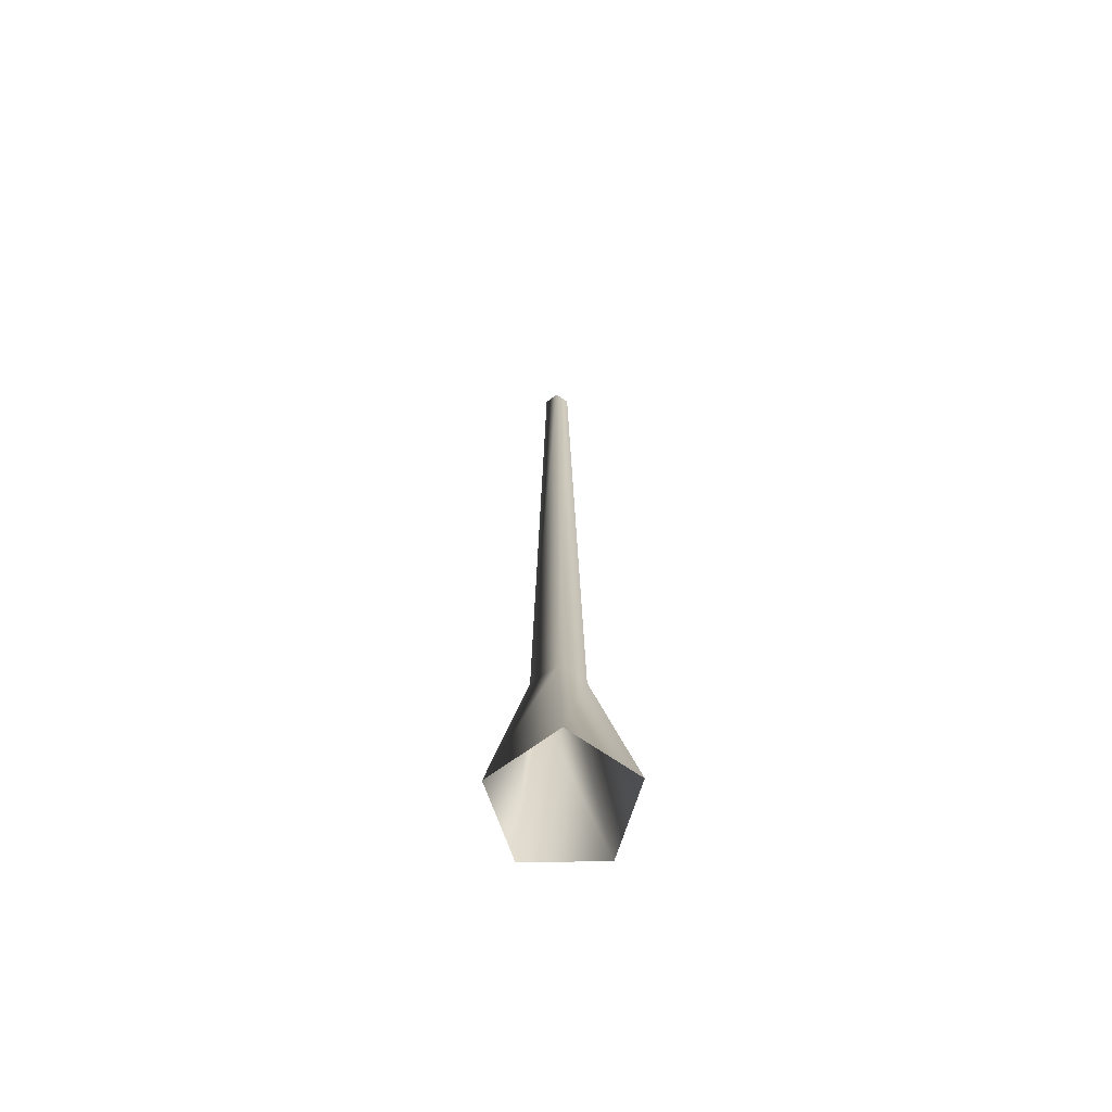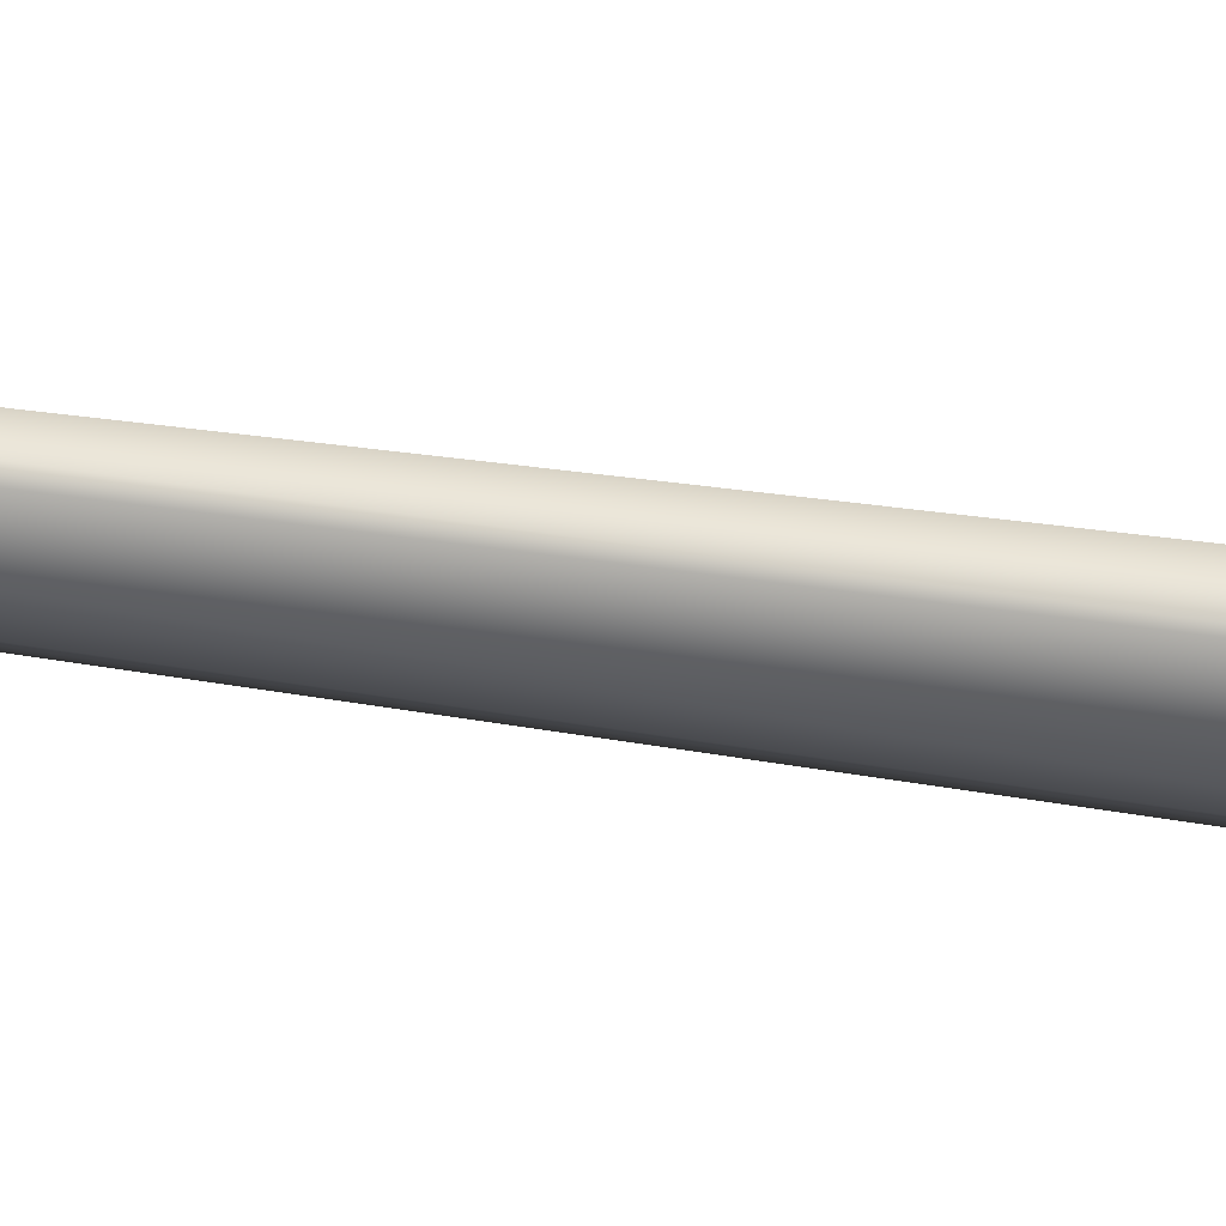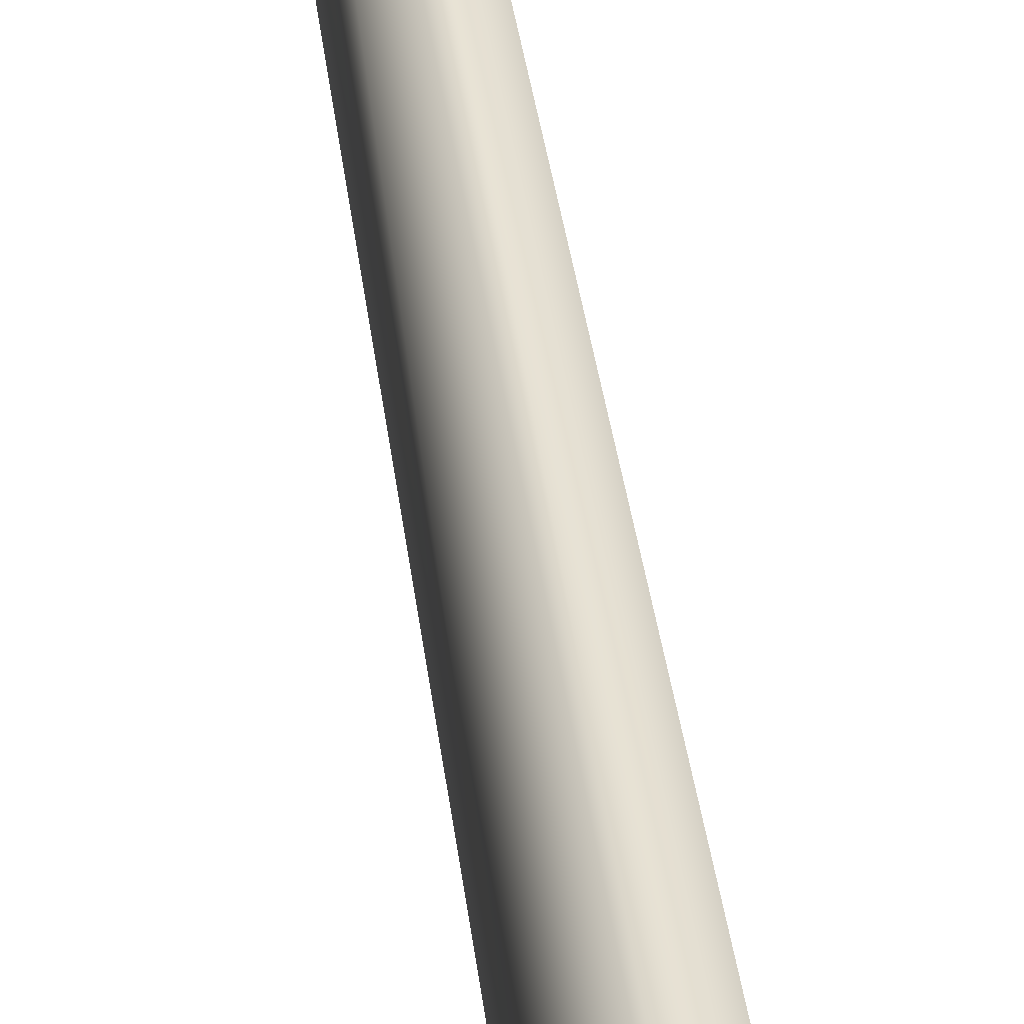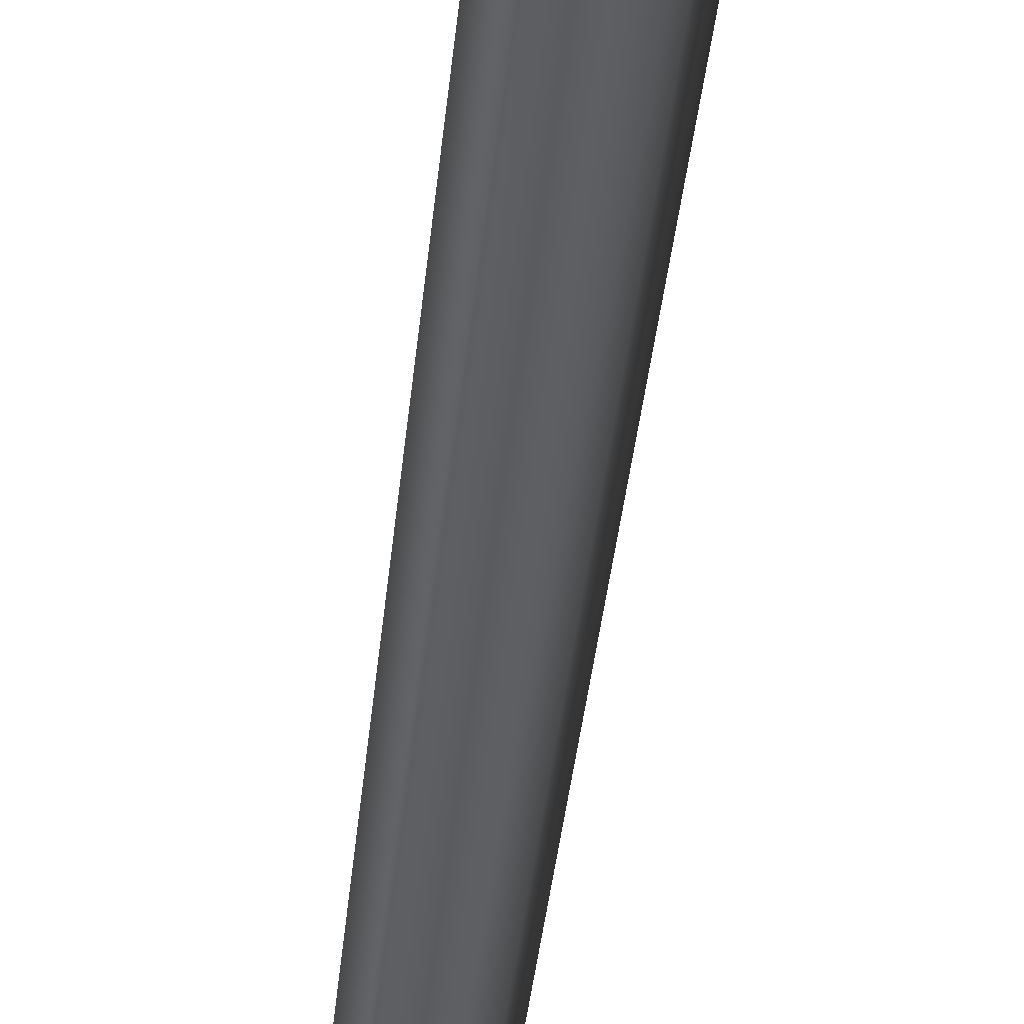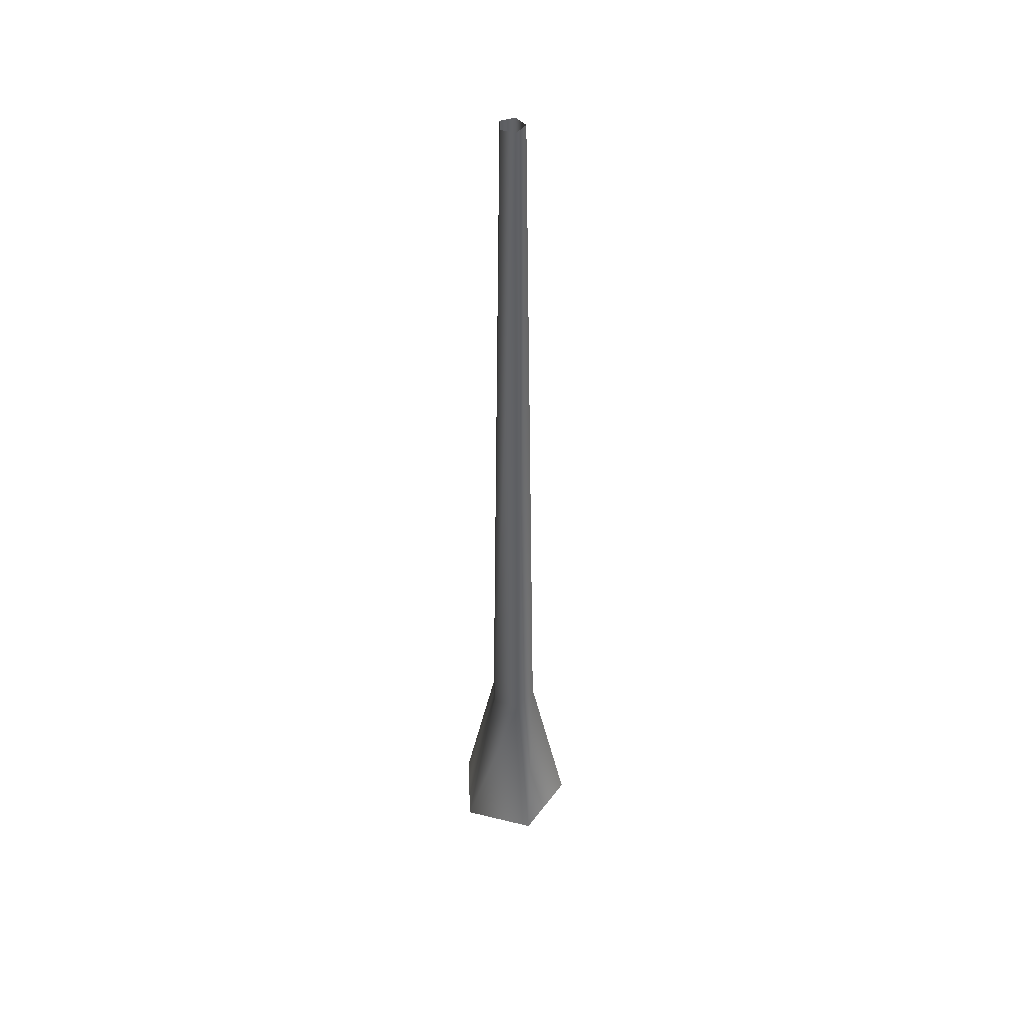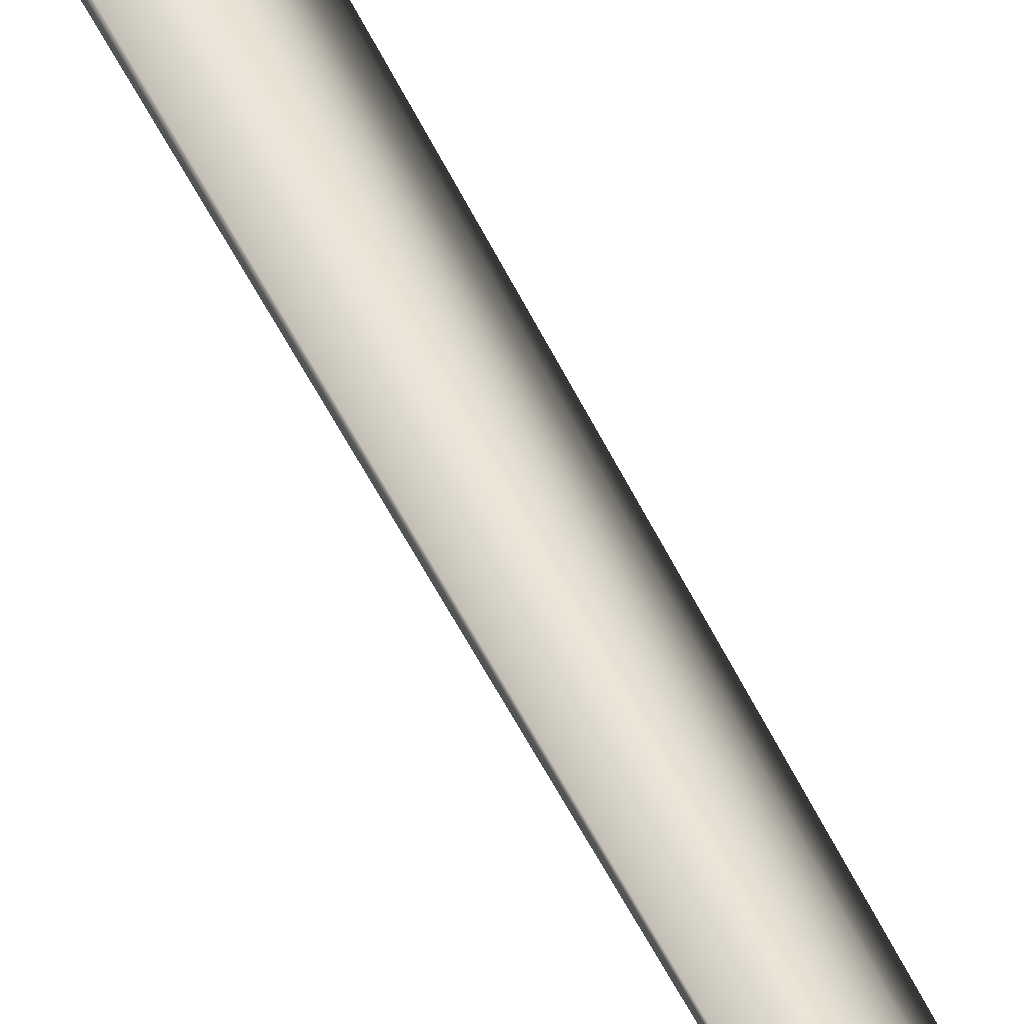
<metadata>
{"format":"obj","ext":"obj","renderer":"f3d","projection":"perspective","resolution":1024,"background":"white","views":[{"elev":-67.2,"azim":72.9,"up":"+Y"},{"elev":67.3,"azim":-82.1,"up":"+Z"},{"elev":44.1,"azim":-7.9,"up":"+Z"},{"elev":-43.7,"azim":-6.2,"up":"+Z"},{"elev":44.2,"azim":-164.0,"up":"+Y"},{"elev":42.0,"azim":158.5,"up":"+Z"}]}
</metadata>
<code>
v 0.1325 -0.04438 0.02974
v 0.0521 0.3509 0.0117
v 0.0322 0.3509 -0.04955
v 0.08187 -0.04438 -0.126
v -0.0322 0.3509 -0.04955
v -0.08187 -0.04438 -0.126
v -0.0521 0.3509 0.0117
v -0.1325 -0.04438 0.02974
v 4.605e-07 0.3509 0.04955
v 8.169e-07 -0.04438 0.126
v 0.0521 0.3509 0.0117
v 0.1325 -0.04438 0.02974
v -0.01652 2.018 -0.02542
v 0.01652 2.018 -0.02542
v 0.02672 2.018 0.005999
v 0.02672 2.018 0.005999
v 1.178e-06 2.018 0.02542
v -0.02672 2.018 0.005999
g Tree_conf1_(100)_2558_583
f 1 3 2
f 1 4 3
f 4 5 3
f 4 6 5
f 6 7 5
f 6 8 7
f 8 9 7
f 8 10 9
f 10 11 9
f 10 12 11
f 3 5 13
f 3 13 14
f 2 3 14
f 2 14 15
f 9 11 16
f 9 16 17
f 7 9 17
f 7 17 18
f 5 18 13
f 5 7 18

</code>
